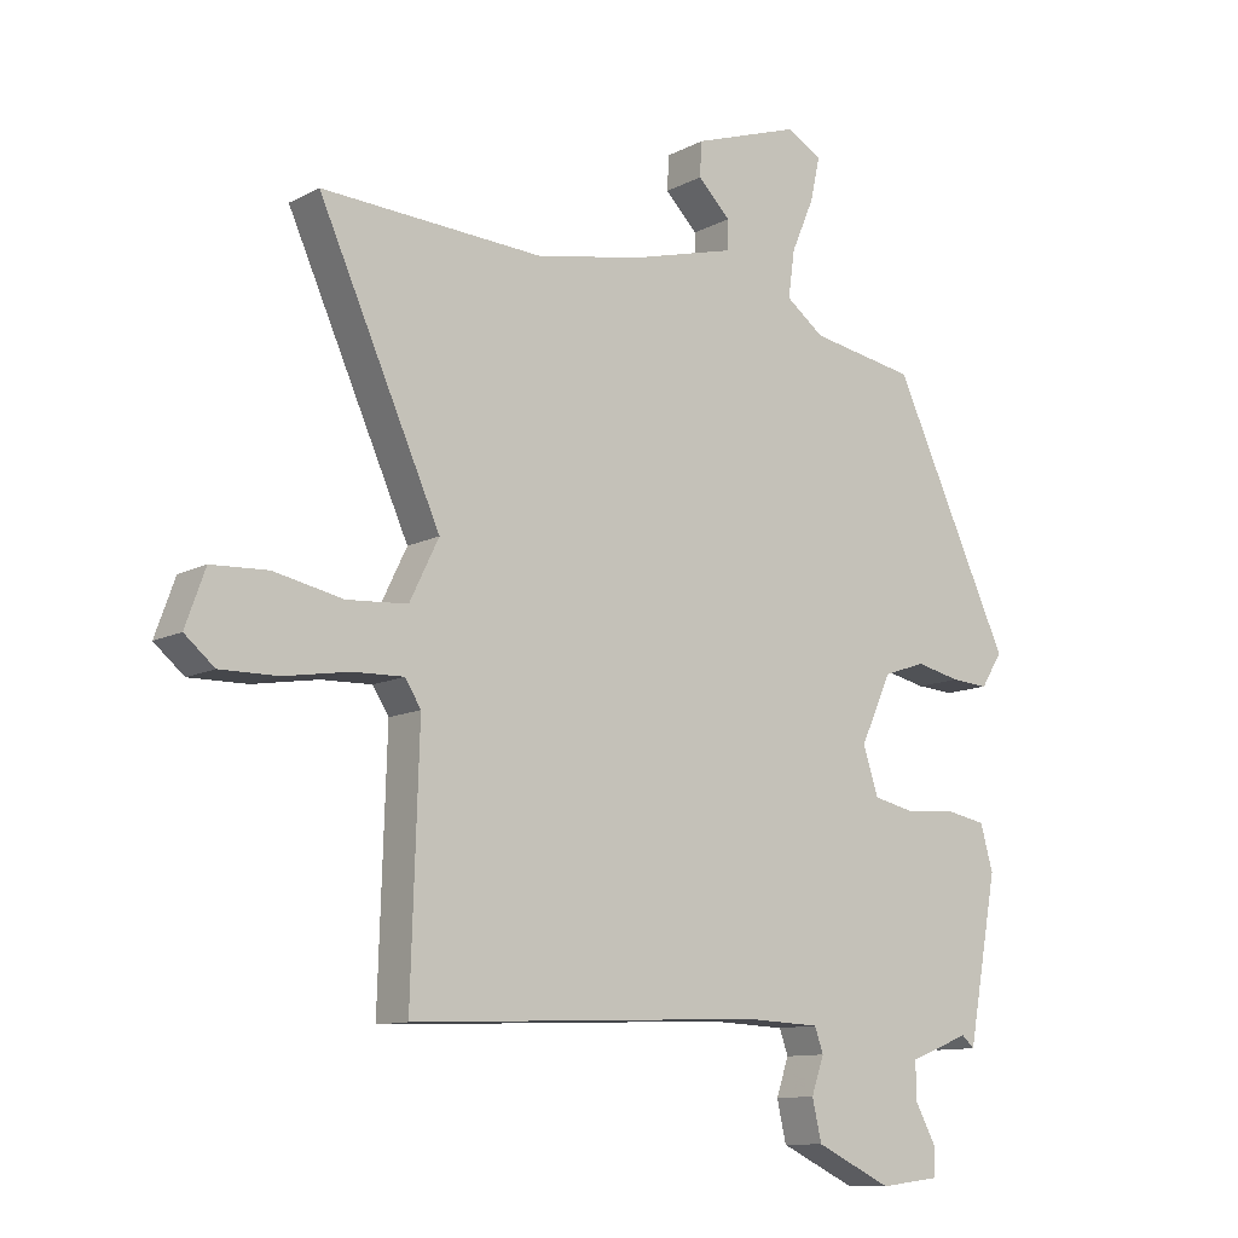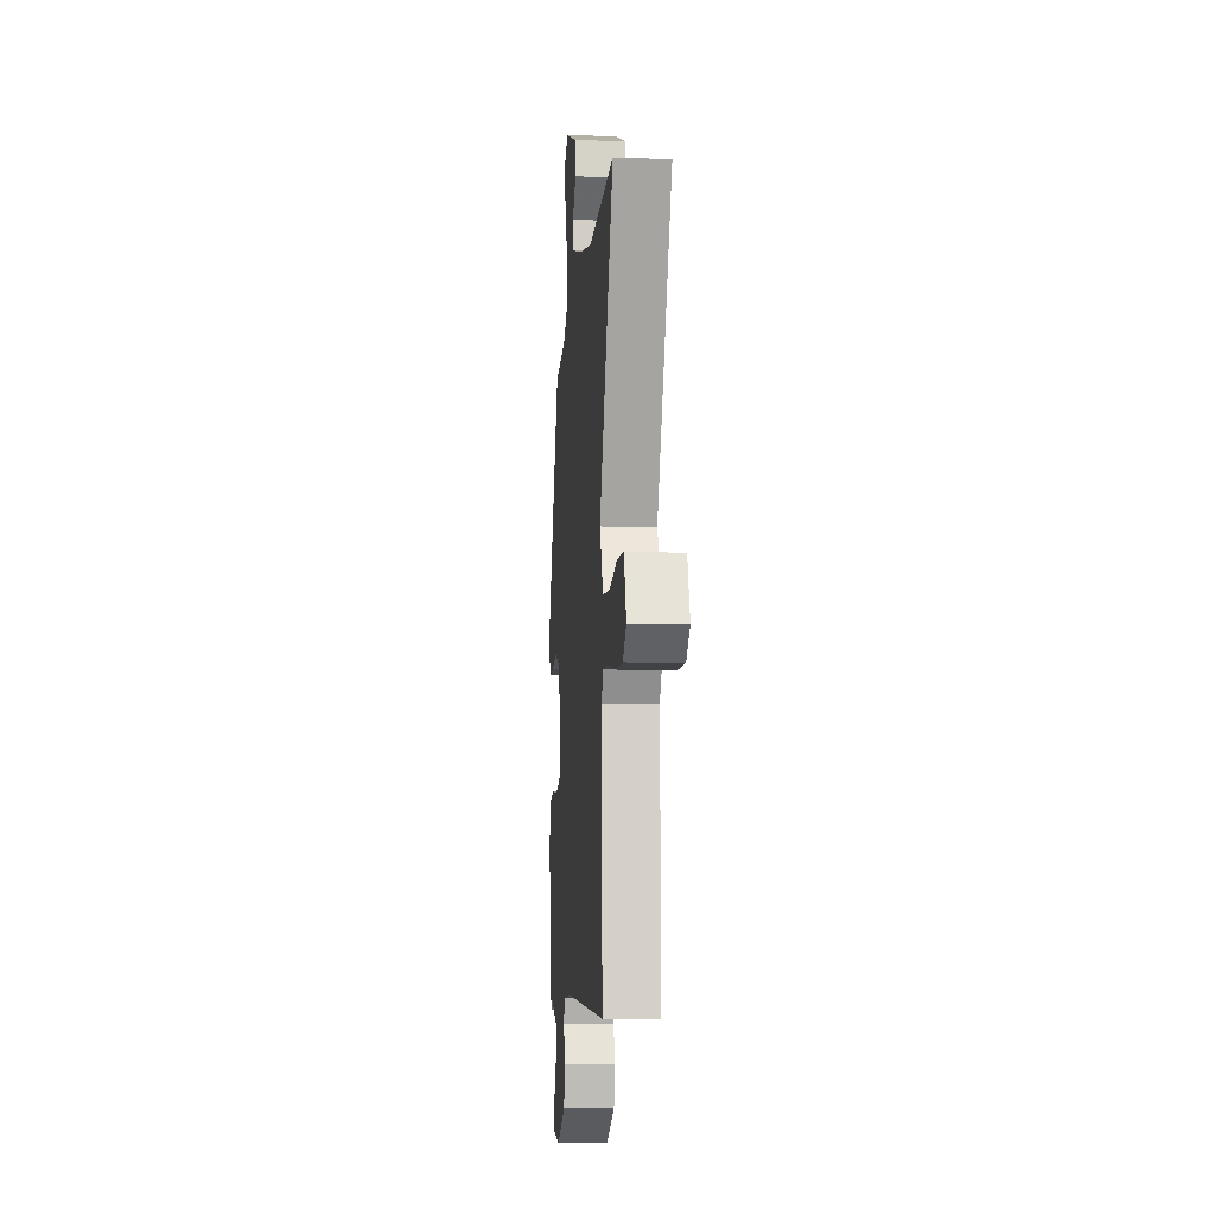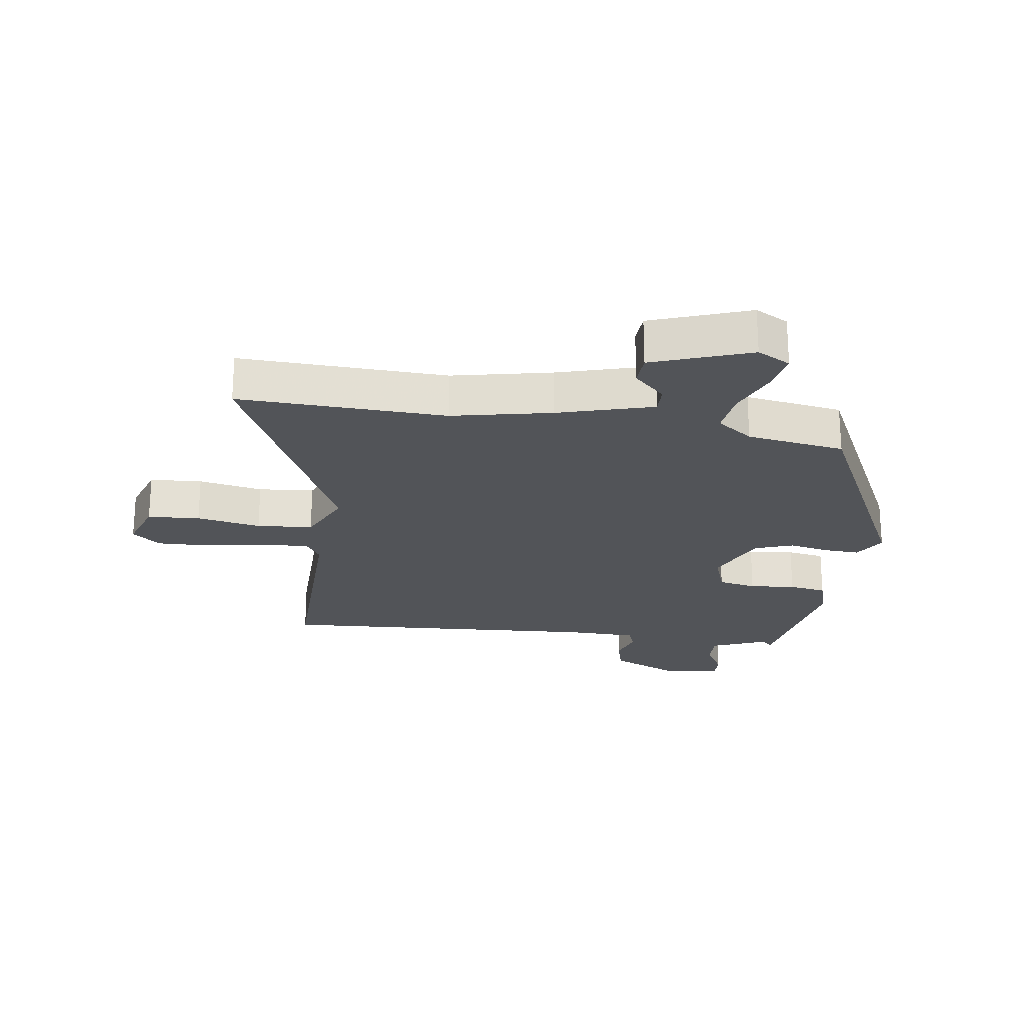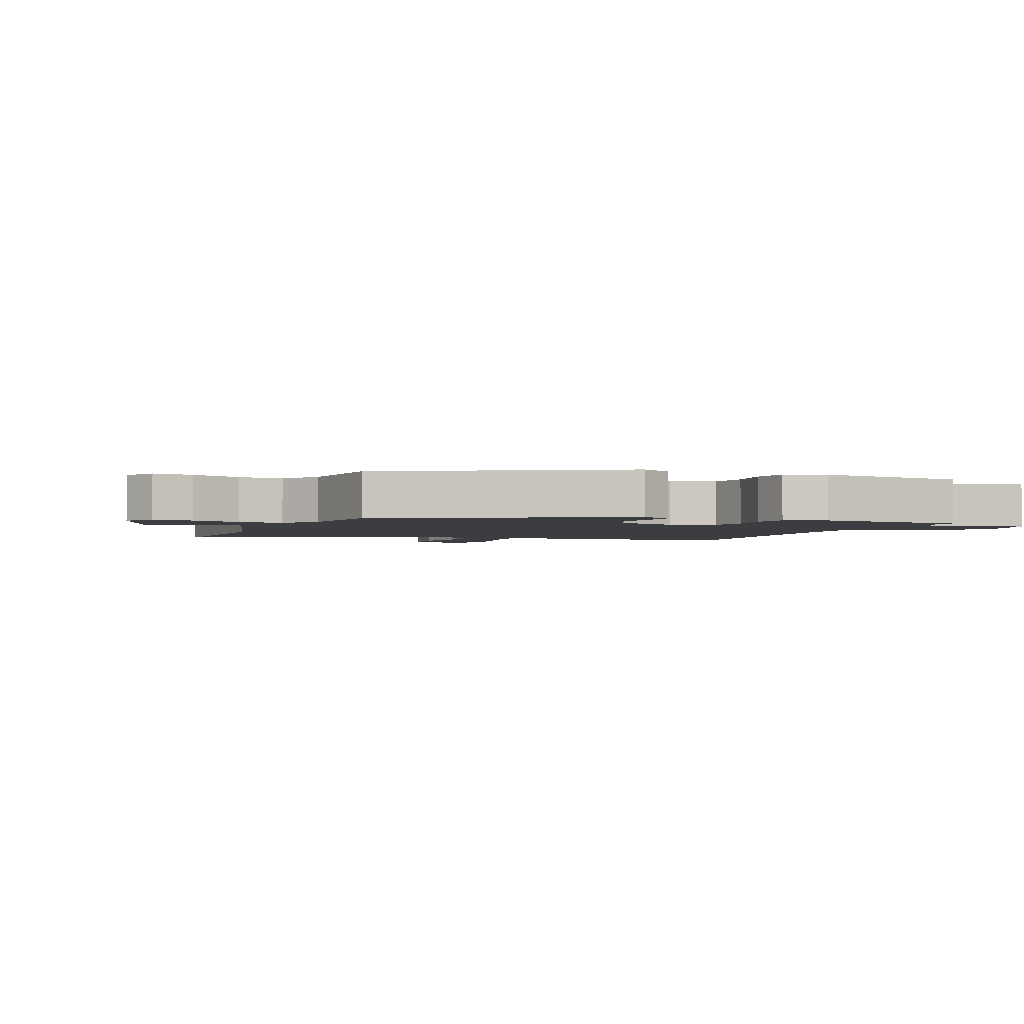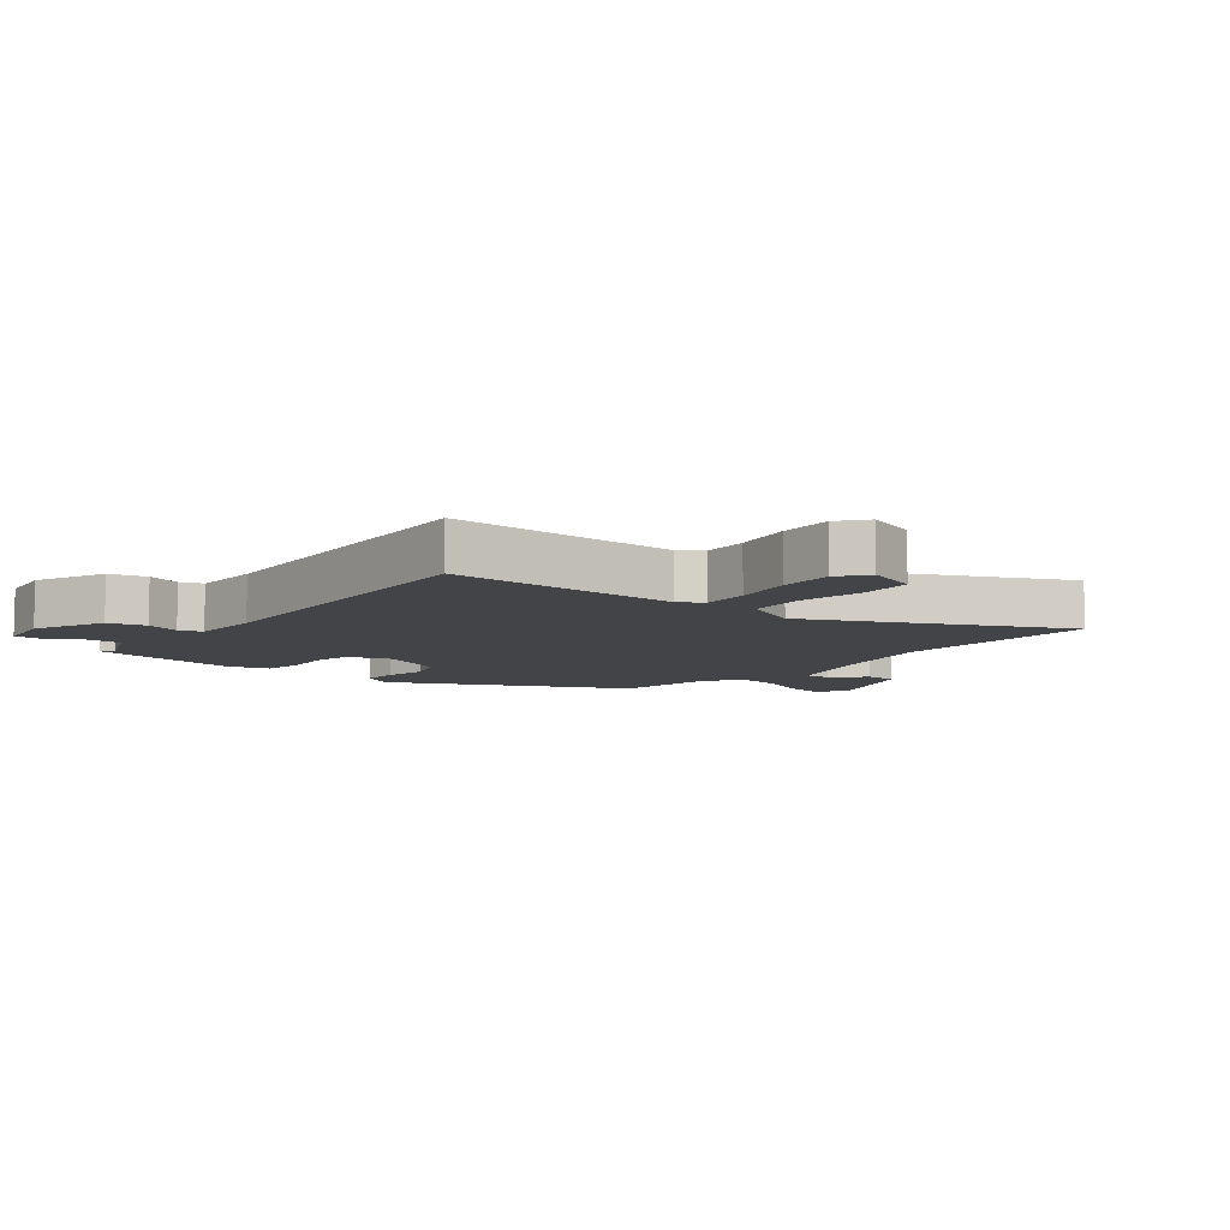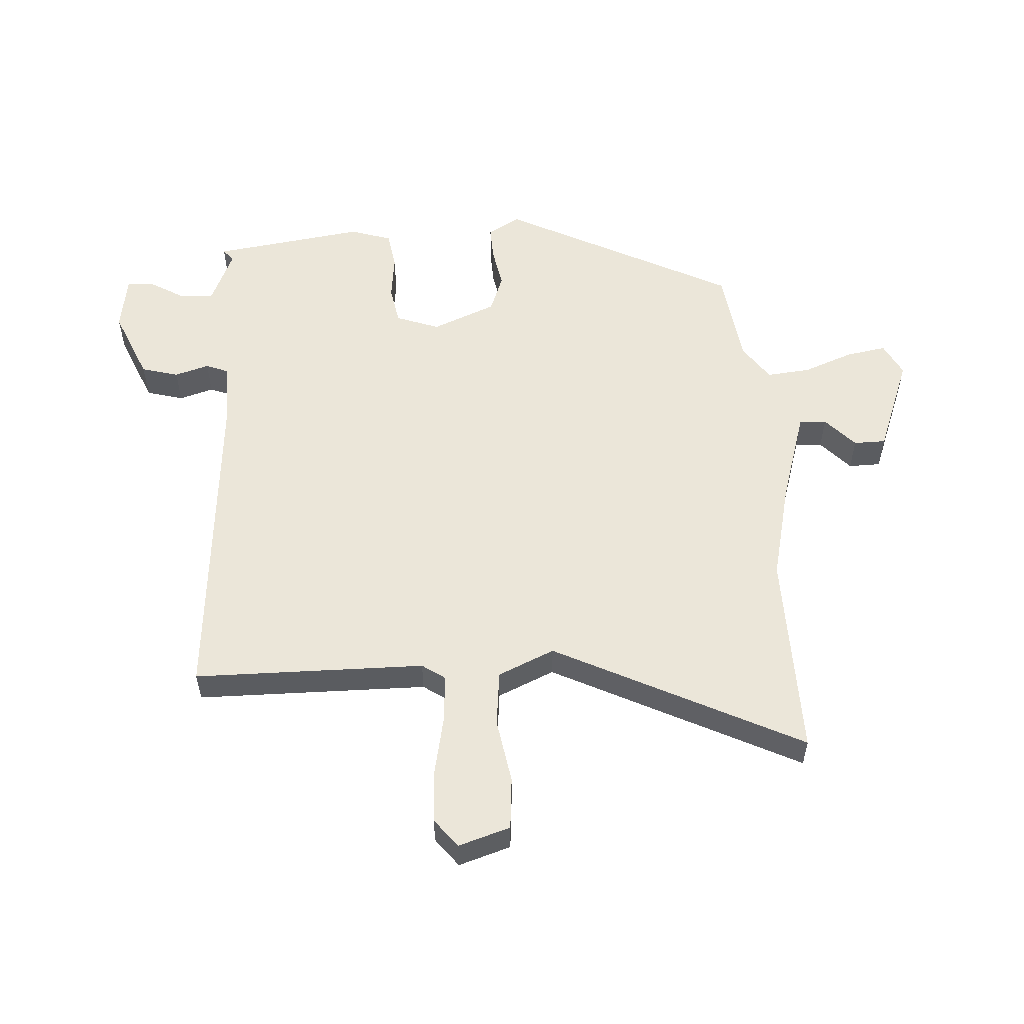
<metadata>
{"format":"obj","ext":"obj","renderer":"f3d","projection":"perspective","resolution":1024,"background":"white","views":[{"elev":-11.0,"azim":-38.2,"up":"+Z"},{"elev":-7.1,"azim":-94.8,"up":"+Z"},{"elev":-23.0,"azim":-7.1,"up":"+Y"},{"elev":-2.5,"azim":70.8,"up":"+Y"},{"elev":-8.3,"azim":-127.6,"up":"+Y"},{"elev":55.3,"azim":-91.3,"up":"+Y"}]}
</metadata>
<code>
v 0.438 0.07 -0.496
v 0.419 0.07 -0.479
v 0.328 0.07 -0.514
v 0.329 0.07 -0.57
v 0.36 0.07 -0.628
v 0.36 0.07 -0.671
v 0.269 0.07 -0.682
v 0.155 0.07 -0.628
v 0.141 0.07 -0.567
v 0.16 0.07 -0.512
v 0.147 0.07 -0.475
v 0.034 0.07 -0.47
v -0.497 0.07 -0.492
v -0.485 0.07 -0.118
v -0.509 0.07 -0.08
v -0.585 0.07 -0.082
v -0.683 0.07 -0.098
v -0.77 0.07 -0.099
v -0.815 0.07 -0.061
v -0.785 0.07 0.022
v -0.7 0.07 0.026
v -0.596 0.07 0.004
v -0.505 0.07 0.01
v -0.461 0.07 0.1
v -0.644 0.07 0.508
v -0.309 0.07 0.489
v -0.147 0.07 0.52
v 0.007 0.07 0.561
v 0.007 0.07 0.605
v -0.042 0.07 0.654
v -0.039 0.07 0.706
v 0.121 0.07 0.76
v 0.174 0.07 0.73
v 0.16 0.07 0.665
v 0.126 0.07 0.586
v 0.116 0.07 0.515
v 0.173 0.07 0.472
v 0.331 0.07 0.444
v 0.508 0.07 0.063
v 0.476 0.07 0.012
v 0.42 0.07 0.016
v 0.353 0.07 0.031
v 0.29 0.07 0.01
v 0.243 0.07 -0.092
v 0.266 0.07 -0.163
v 0.328 0.07 -0.177
v 0.403 0.07 -0.171
v 0.464 0.07 -0.183
v 0.483 0.07 -0.251
v 0.438 0 -0.496
v 0.419 0 -0.479
v 0.328 0 -0.514
v 0.329 0 -0.57
v 0.36 0 -0.628
v 0.36 0 -0.671
v 0.269 0 -0.682
v 0.155 0 -0.628
v 0.141 0 -0.567
v 0.16 0 -0.512
v 0.147 0 -0.475
v 0.034 0 -0.47
v -0.497 0 -0.492
v -0.485 0 -0.118
v -0.509 0 -0.08
v -0.585 0 -0.082
v -0.683 0 -0.098
v -0.77 0 -0.099
v -0.815 0 -0.061
v -0.785 0 0.022
v -0.7 0 0.026
v -0.596 0 0.004
v -0.505 0 0.01
v -0.461 0 0.1
v -0.644 0 0.508
v -0.309 0 0.489
v -0.147 0 0.52
v 0.007 0 0.561
v 0.007 0 0.605
v -0.042 0 0.654
v -0.039 0 0.706
v 0.121 0 0.76
v 0.174 0 0.73
v 0.16 0 0.665
v 0.126 0 0.586
v 0.116 0 0.515
v 0.173 0 0.472
v 0.331 0 0.444
v 0.508 0 0.063
v 0.476 0 0.012
v 0.42 0 0.016
v 0.353 0 0.031
v 0.29 0 0.01
v 0.243 0 -0.092
v 0.266 0 -0.163
v 0.328 0 -0.177
v 0.403 0 -0.171
v 0.464 0 -0.183
v 0.483 0 -0.251
f 49 1 2
f 48 49 2
f 47 48 2
f 46 47 2
f 45 46 2 3
f 44 45 3 4
f 40 41 42
f 39 40 42
f 38 39 42
f 37 38 42
f 36 37 42 43
f 33 34 35
f 32 33 35
f 31 32 35
f 30 31 35
f 29 30 35
f 28 29 35 36
f 36 43 44
f 28 36 44
f 27 28 44
f 24 25 26
f 20 21 22
f 19 20 22
f 18 19 22
f 17 18 22
f 16 17 22
f 15 16 22 23
f 14 15 23 24
f 26 27 44
f 24 26 44
f 14 24 44
f 13 14 44
f 12 13 44
f 8 9 10
f 7 8 10
f 6 7 10
f 5 6 10
f 4 5 10
f 11 12 44
f 4 10 11 44
f 51 50 98
f 51 98 97
f 51 97 96
f 51 96 95
f 52 51 95 94
f 53 52 94 93
f 91 90 89
f 91 89 88
f 91 88 87
f 91 87 86
f 92 91 86 85
f 84 83 82
f 84 82 81
f 84 81 80
f 84 80 79
f 84 79 78
f 85 84 78 77
f 93 92 85
f 93 85 77
f 93 77 76
f 75 74 73
f 71 70 69
f 71 69 68
f 71 68 67
f 71 67 66
f 71 66 65
f 72 71 65 64
f 73 72 64 63
f 93 76 75
f 93 75 73
f 93 73 63
f 93 63 62
f 93 62 61
f 59 58 57
f 59 57 56
f 59 56 55
f 59 55 54
f 59 54 53
f 93 61 60
f 93 60 59 53
f 1 50 51 2
f 2 51 52 3
f 3 52 53 4
f 4 53 54 5
f 5 54 55 6
f 6 55 56 7
f 7 56 57 8
f 8 57 58 9
f 9 58 59 10
f 10 59 60 11
f 11 60 61 12
f 12 61 62 13
f 13 62 63 14
f 14 63 64 15
f 15 64 65 16
f 16 65 66 17
f 17 66 67 18
f 18 67 68 19
f 19 68 69 20
f 20 69 70 21
f 21 70 71 22
f 22 71 72 23
f 23 72 73 24
f 24 73 74 25
f 25 74 75 26
f 26 75 76 27
f 27 76 77 28
f 28 77 78 29
f 29 78 79 30
f 30 79 80 31
f 31 80 81 32
f 32 81 82 33
f 33 82 83 34
f 34 83 84 35
f 35 84 85 36
f 36 85 86 37
f 37 86 87 38
f 38 87 88 39
f 39 88 89 40
f 40 89 90 41
f 41 90 91 42
f 42 91 92 43
f 43 92 93 44
f 44 93 94 45
f 45 94 95 46
f 46 95 96 47
f 47 96 97 48
f 48 97 98 49
f 49 98 50 1

</code>
